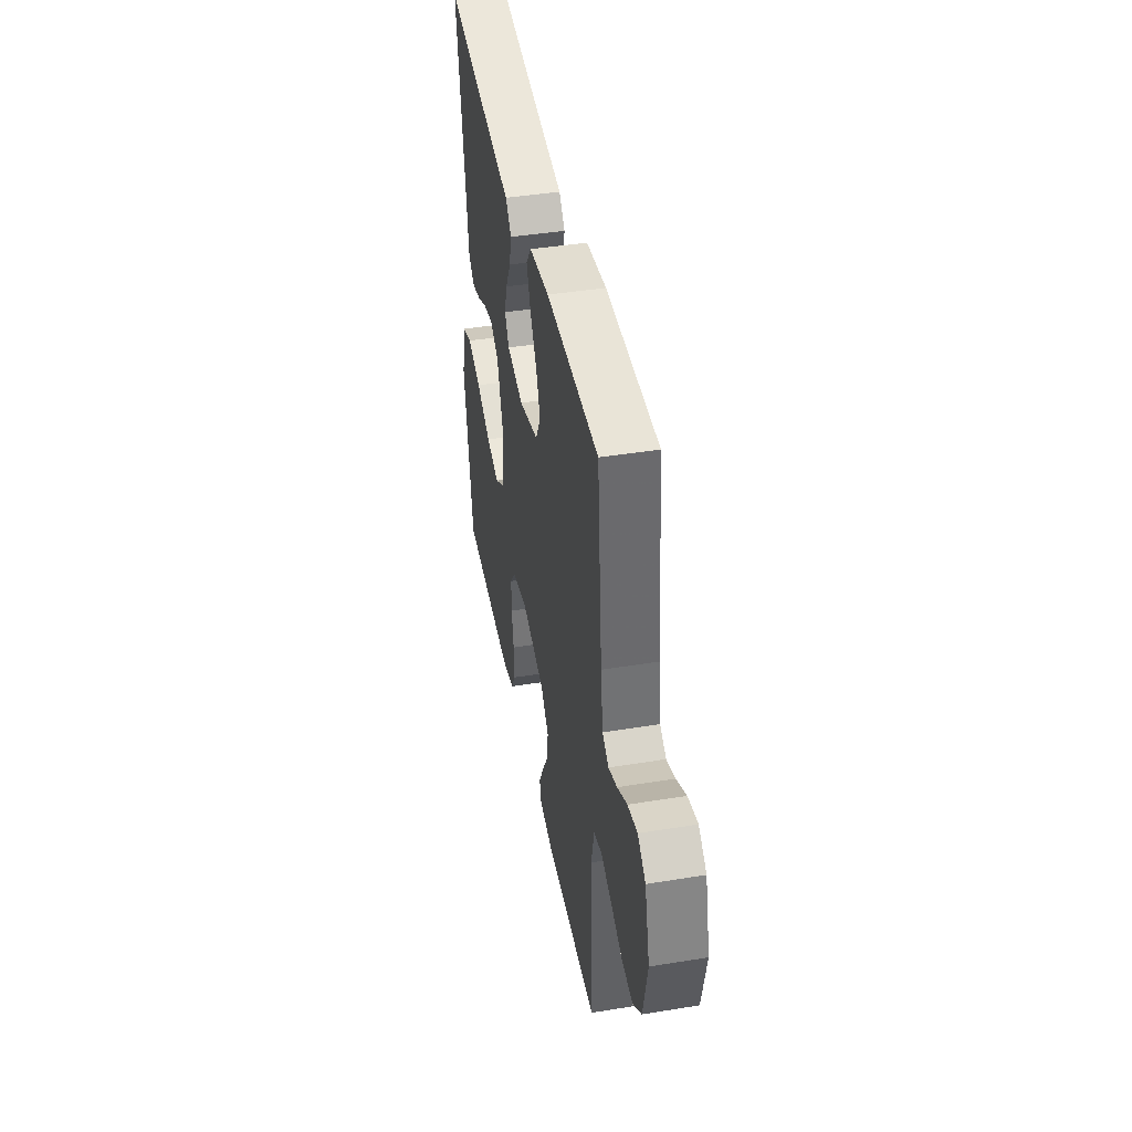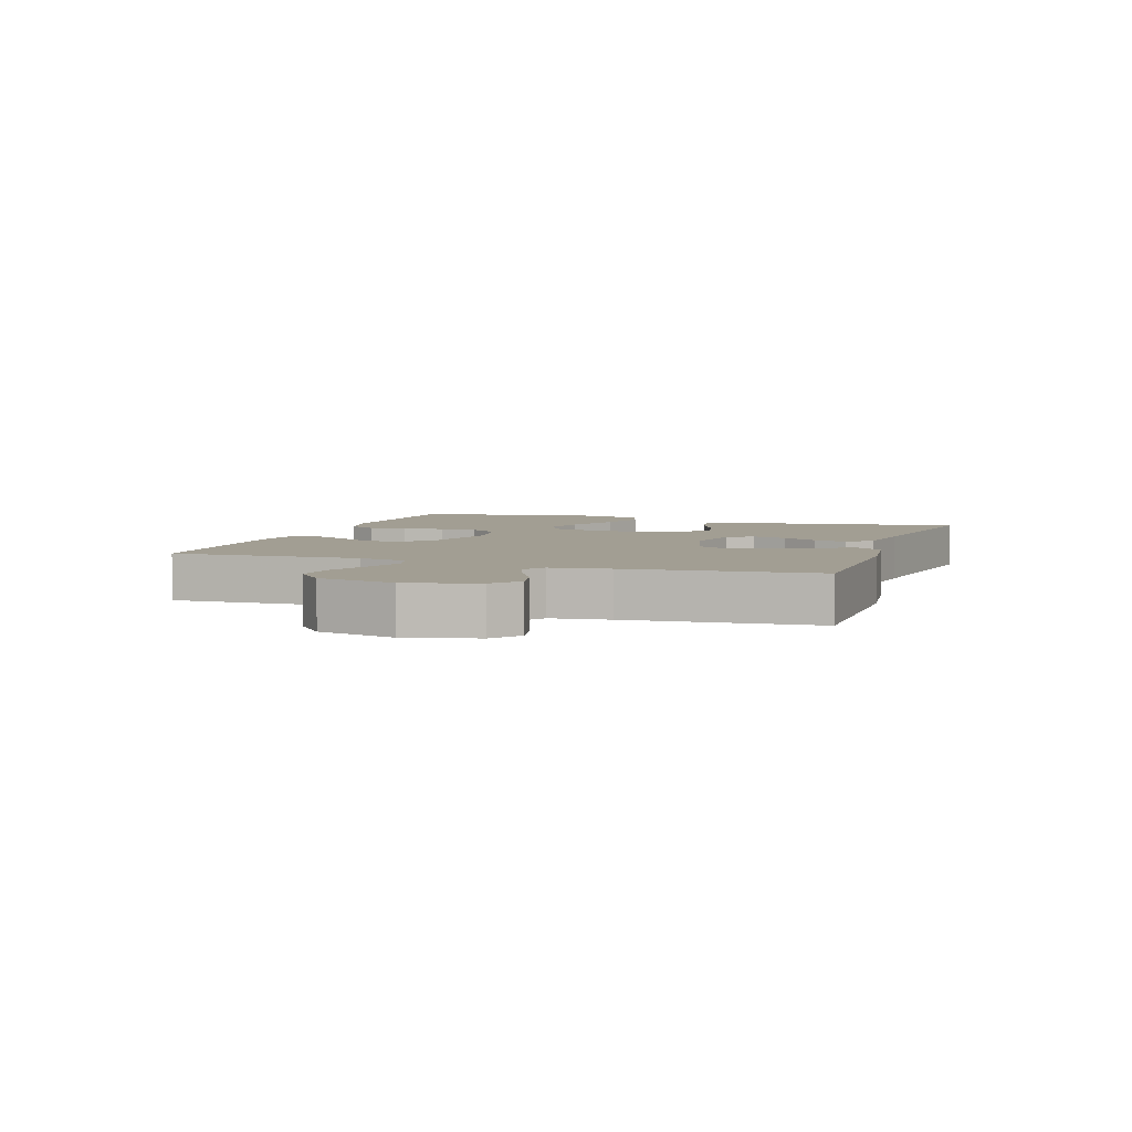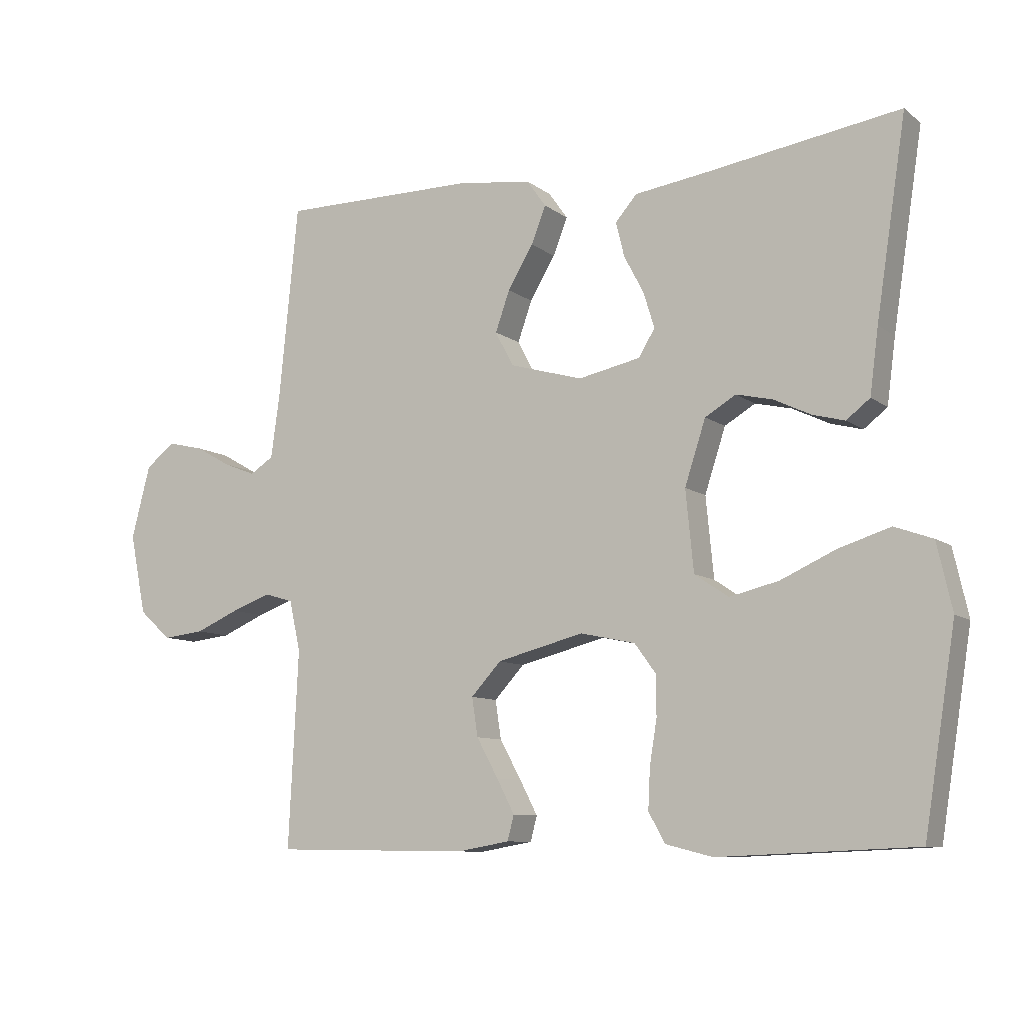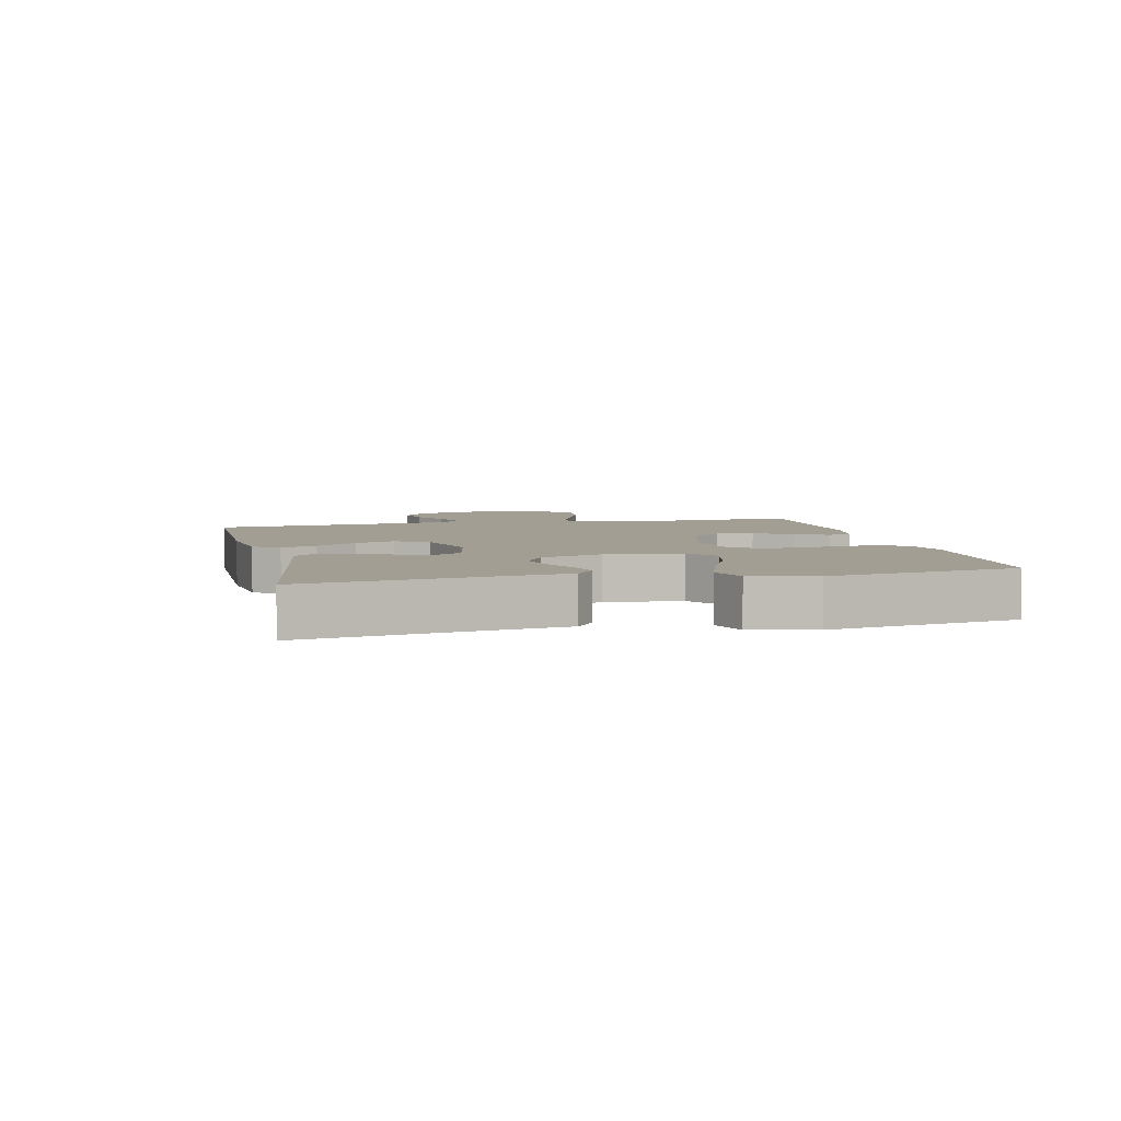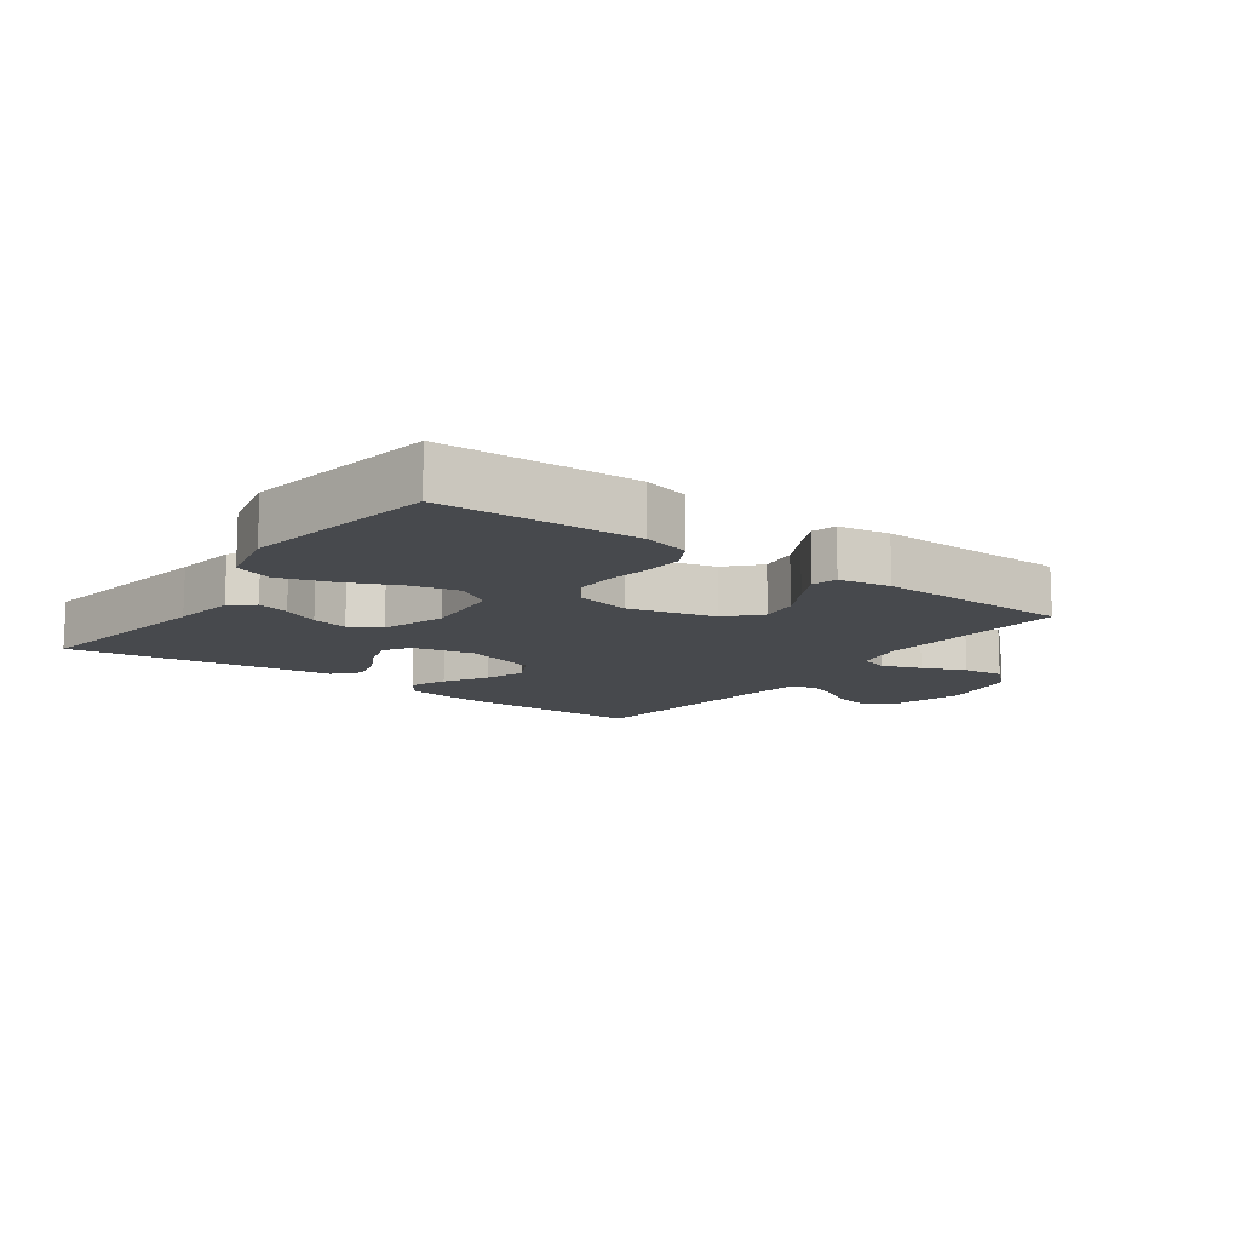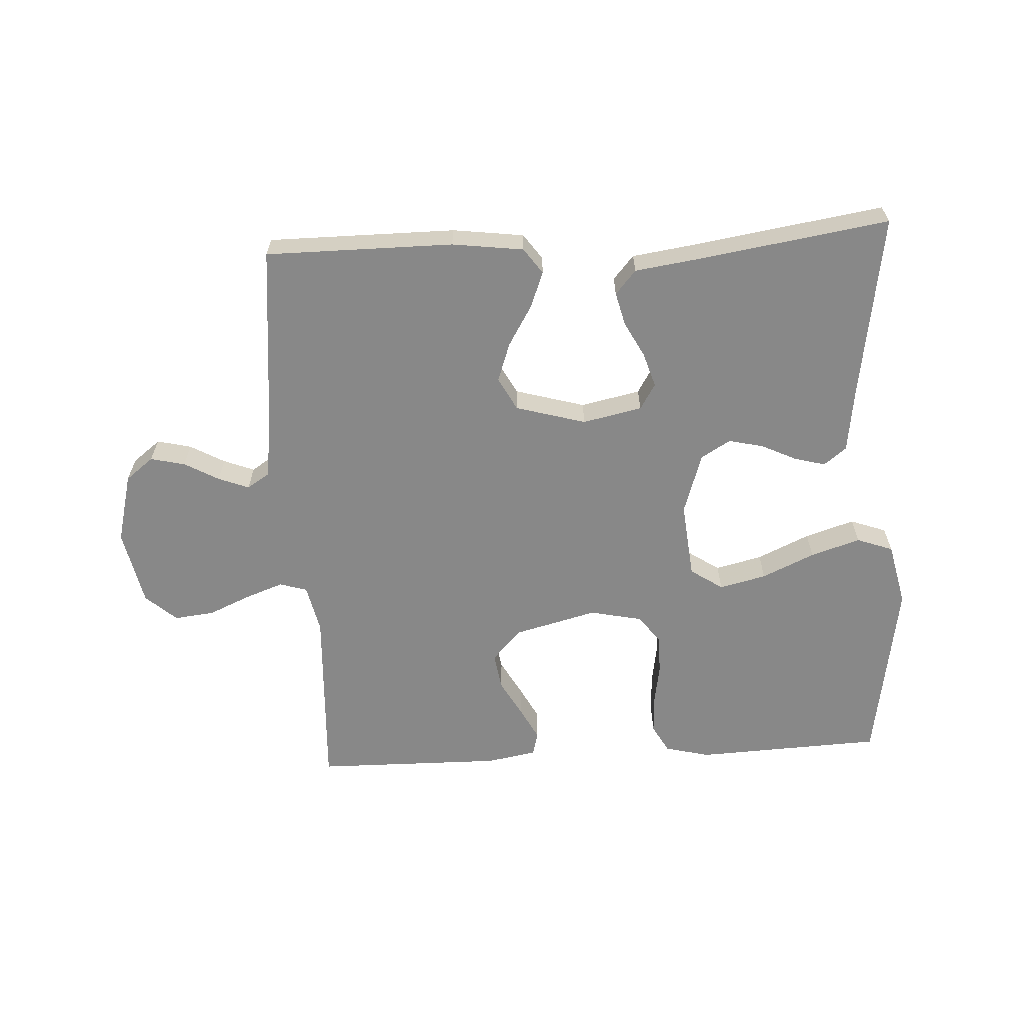
<metadata>
{"format":"obj","ext":"obj","renderer":"f3d","projection":"perspective","resolution":1024,"background":"white","views":[{"elev":43.1,"azim":-100.9,"up":"+Z"},{"elev":5.0,"azim":-70.9,"up":"+Y"},{"elev":-9.1,"azim":28.8,"up":"+Z"},{"elev":5.1,"azim":77.1,"up":"+Y"},{"elev":-12.4,"azim":143.8,"up":"+Y"},{"elev":-62.7,"azim":3.2,"up":"+Y"}]}
</metadata>
<code>
v -0.5 0.07 0.5
v -0.2 0.07 0.5
v -0.086 0.07 0.485
v -0.057 0.07 0.444
v -0.079 0.07 0.387
v -0.118 0.07 0.322
v -0.14 0.07 0.26
v -0.112 0.07 0.207
v 0 0.07 0.175
v 0.095 0.07 0.195
v 0.12 0.07 0.236
v 0.103 0.07 0.291
v 0.073 0.07 0.348
v 0.06 0.07 0.401
v 0.093 0.07 0.439
v 0.2 0.07 0.454
v 0.5 0.07 0.5
v 0.454 0.07 0.2
v 0.441 0.07 0.101
v 0.405 0.07 0.073
v 0.356 0.07 0.086
v 0.3 0.07 0.113
v 0.244 0.07 0.126
v 0.197 0.07 0.098
v 0.165 0.07 0
v 0.177 0.07 -0.123
v 0.229 0.07 -0.158
v 0.304 0.07 -0.14
v 0.388 0.07 -0.102
v 0.467 0.07 -0.077
v 0.525 0.07 -0.098
v 0.548 0.07 -0.2
v 0.5 0.07 -0.5
v 0.2 0.07 -0.513
v 0.128 0.07 -0.495
v 0.103 0.07 -0.45
v 0.106 0.07 -0.388
v 0.117 0.07 -0.321
v 0.117 0.07 -0.26
v 0.084 0.07 -0.215
v 0 0.07 -0.197
v -0.133 0.07 -0.231
v -0.179 0.07 -0.281
v -0.17 0.07 -0.34
v -0.137 0.07 -0.4
v -0.11 0.07 -0.452
v -0.12 0.07 -0.49
v -0.2 0.07 -0.504
v -0.5 0.07 -0.5
v -0.485 0.07 -0.2
v -0.502 0.07 -0.122
v -0.546 0.07 -0.109
v -0.607 0.07 -0.131
v -0.674 0.07 -0.16
v -0.738 0.07 -0.167
v -0.787 0.07 -0.123
v -0.812 0.07 0
v -0.783 0.07 0.112
v -0.738 0.07 0.147
v -0.683 0.07 0.134
v -0.628 0.07 0.103
v -0.579 0.07 0.084
v -0.543 0.07 0.107
v -0.53 0.07 0.2
v -0.5 0 0.5
v -0.2 0 0.5
v -0.086 0 0.485
v -0.057 0 0.444
v -0.079 0 0.387
v -0.118 0 0.322
v -0.14 0 0.26
v -0.112 0 0.207
v 0 0 0.175
v 0.095 0 0.195
v 0.12 0 0.236
v 0.103 0 0.291
v 0.073 0 0.348
v 0.06 0 0.401
v 0.093 0 0.439
v 0.2 0 0.454
v 0.5 0 0.5
v 0.454 0 0.2
v 0.441 0 0.101
v 0.405 0 0.073
v 0.356 0 0.086
v 0.3 0 0.113
v 0.244 0 0.126
v 0.197 0 0.098
v 0.165 0 0
v 0.177 0 -0.123
v 0.229 0 -0.158
v 0.304 0 -0.14
v 0.388 0 -0.102
v 0.467 0 -0.077
v 0.525 0 -0.098
v 0.548 0 -0.2
v 0.5 0 -0.5
v 0.2 0 -0.513
v 0.128 0 -0.495
v 0.103 0 -0.45
v 0.106 0 -0.388
v 0.117 0 -0.321
v 0.117 0 -0.26
v 0.084 0 -0.215
v 0 0 -0.197
v -0.133 0 -0.231
v -0.179 0 -0.281
v -0.17 0 -0.34
v -0.137 0 -0.4
v -0.11 0 -0.452
v -0.12 0 -0.49
v -0.2 0 -0.504
v -0.5 0 -0.5
v -0.485 0 -0.2
v -0.502 0 -0.122
v -0.546 0 -0.109
v -0.607 0 -0.131
v -0.674 0 -0.16
v -0.738 0 -0.167
v -0.787 0 -0.123
v -0.812 0 0
v -0.783 0 0.112
v -0.738 0 0.147
v -0.683 0 0.134
v -0.628 0 0.103
v -0.579 0 0.084
v -0.543 0 0.107
v -0.53 0 0.2
f 59 60 61
f 58 59 61
f 57 58 61
f 56 57 61
f 55 56 61
f 54 55 61
f 53 54 61
f 52 53 61 62
f 51 52 62 63
f 48 49 50
f 47 48 50
f 46 47 50
f 45 46 50
f 44 45 50
f 51 63 64
f 50 51 64
f 44 50 64
f 43 44 64
f 36 37 38
f 35 36 38
f 34 35 38
f 33 34 38
f 32 33 38
f 31 32 38
f 30 31 38
f 29 30 38
f 28 29 38
f 27 28 38 39
f 26 27 39 40
f 20 21 22
f 19 20 22
f 18 19 22
f 18 22 23
f 17 18 23
f 16 17 23
f 15 16 23
f 14 15 23
f 13 14 23
f 12 13 23
f 11 12 23 24
f 4 5 6
f 3 4 6
f 2 3 6
f 1 2 6
f 64 1 6
f 64 6 7
f 64 7 8
f 43 64 8
f 42 43 8
f 41 42 8 9
f 41 9 10
f 40 41 10
f 26 40 10
f 25 26 10
f 10 11 24 25
f 125 124 123
f 125 123 122
f 125 122 121
f 125 121 120
f 125 120 119
f 125 119 118
f 125 118 117
f 126 125 117 116
f 127 126 116 115
f 114 113 112
f 114 112 111
f 114 111 110
f 114 110 109
f 114 109 108
f 128 127 115
f 128 115 114
f 128 114 108
f 128 108 107
f 102 101 100
f 102 100 99
f 102 99 98
f 102 98 97
f 102 97 96
f 102 96 95
f 102 95 94
f 102 94 93
f 102 93 92
f 103 102 92 91
f 104 103 91 90
f 86 85 84
f 86 84 83
f 86 83 82
f 87 86 82
f 87 82 81
f 87 81 80
f 87 80 79
f 87 79 78
f 87 78 77
f 87 77 76
f 88 87 76 75
f 70 69 68
f 70 68 67
f 70 67 66
f 70 66 65
f 70 65 128
f 71 70 128
f 72 71 128
f 72 128 107
f 72 107 106
f 73 72 106 105
f 74 73 105
f 74 105 104
f 74 104 90
f 74 90 89
f 89 88 75 74
f 1 65 66 2
f 2 66 67 3
f 3 67 68 4
f 4 68 69 5
f 5 69 70 6
f 6 70 71 7
f 7 71 72 8
f 8 72 73 9
f 9 73 74 10
f 10 74 75 11
f 11 75 76 12
f 12 76 77 13
f 13 77 78 14
f 14 78 79 15
f 15 79 80 16
f 16 80 81 17
f 17 81 82 18
f 18 82 83 19
f 19 83 84 20
f 20 84 85 21
f 21 85 86 22
f 22 86 87 23
f 23 87 88 24
f 24 88 89 25
f 25 89 90 26
f 26 90 91 27
f 27 91 92 28
f 28 92 93 29
f 29 93 94 30
f 30 94 95 31
f 31 95 96 32
f 32 96 97 33
f 33 97 98 34
f 34 98 99 35
f 35 99 100 36
f 36 100 101 37
f 37 101 102 38
f 38 102 103 39
f 39 103 104 40
f 40 104 105 41
f 41 105 106 42
f 42 106 107 43
f 43 107 108 44
f 44 108 109 45
f 45 109 110 46
f 46 110 111 47
f 47 111 112 48
f 48 112 113 49
f 49 113 114 50
f 50 114 115 51
f 51 115 116 52
f 52 116 117 53
f 53 117 118 54
f 54 118 119 55
f 55 119 120 56
f 56 120 121 57
f 57 121 122 58
f 58 122 123 59
f 59 123 124 60
f 60 124 125 61
f 61 125 126 62
f 62 126 127 63
f 63 127 128 64
f 64 128 65 1

</code>
